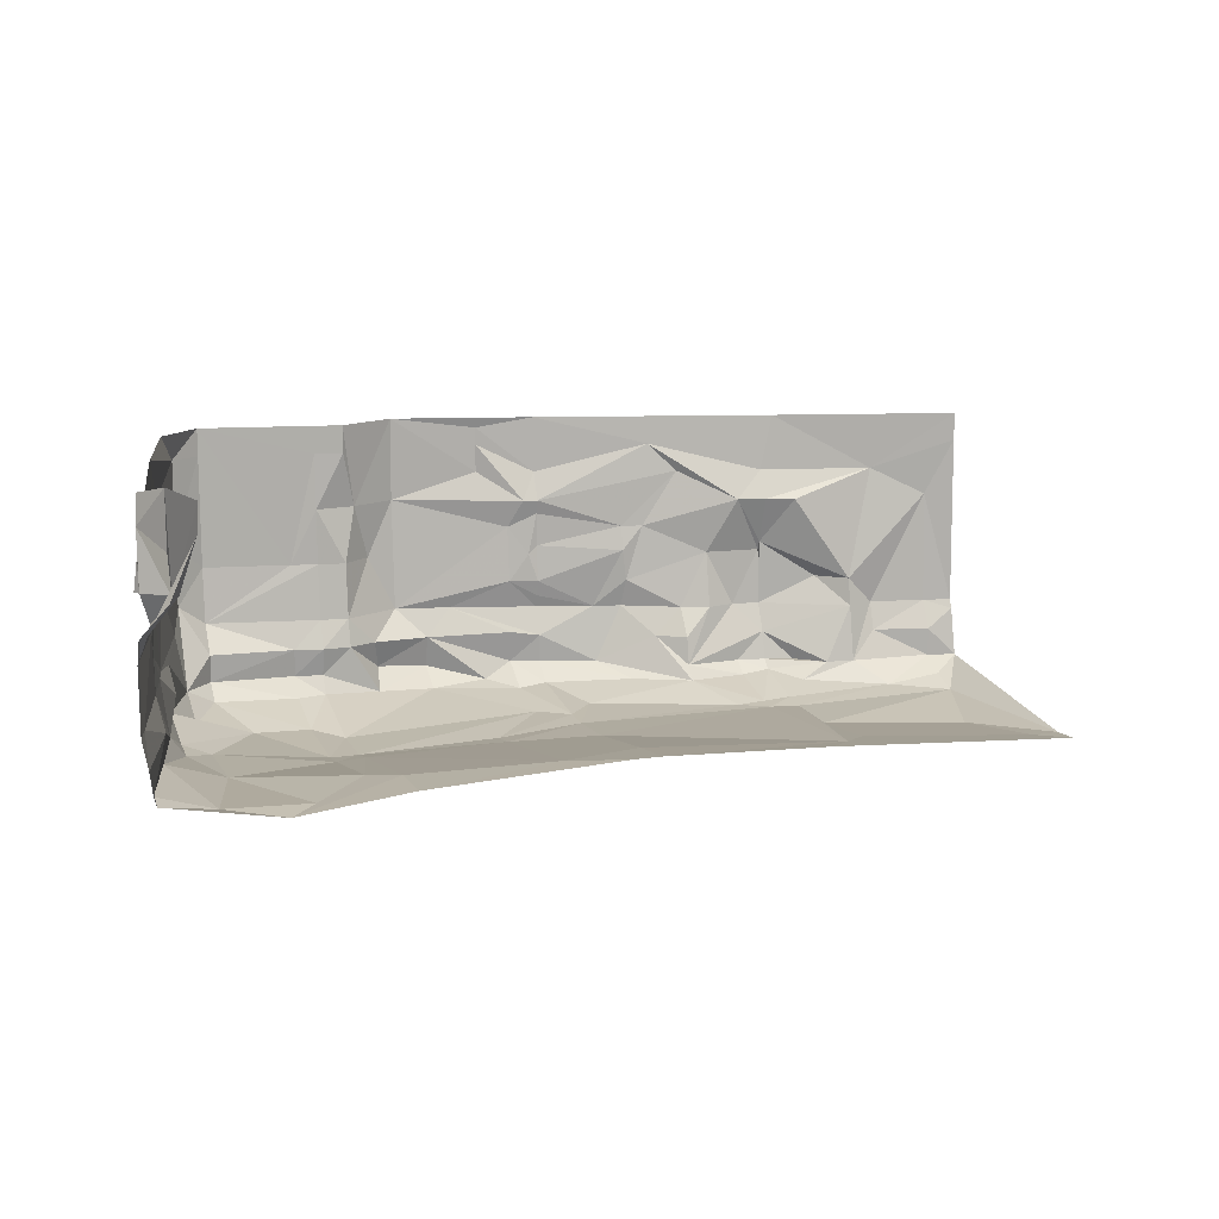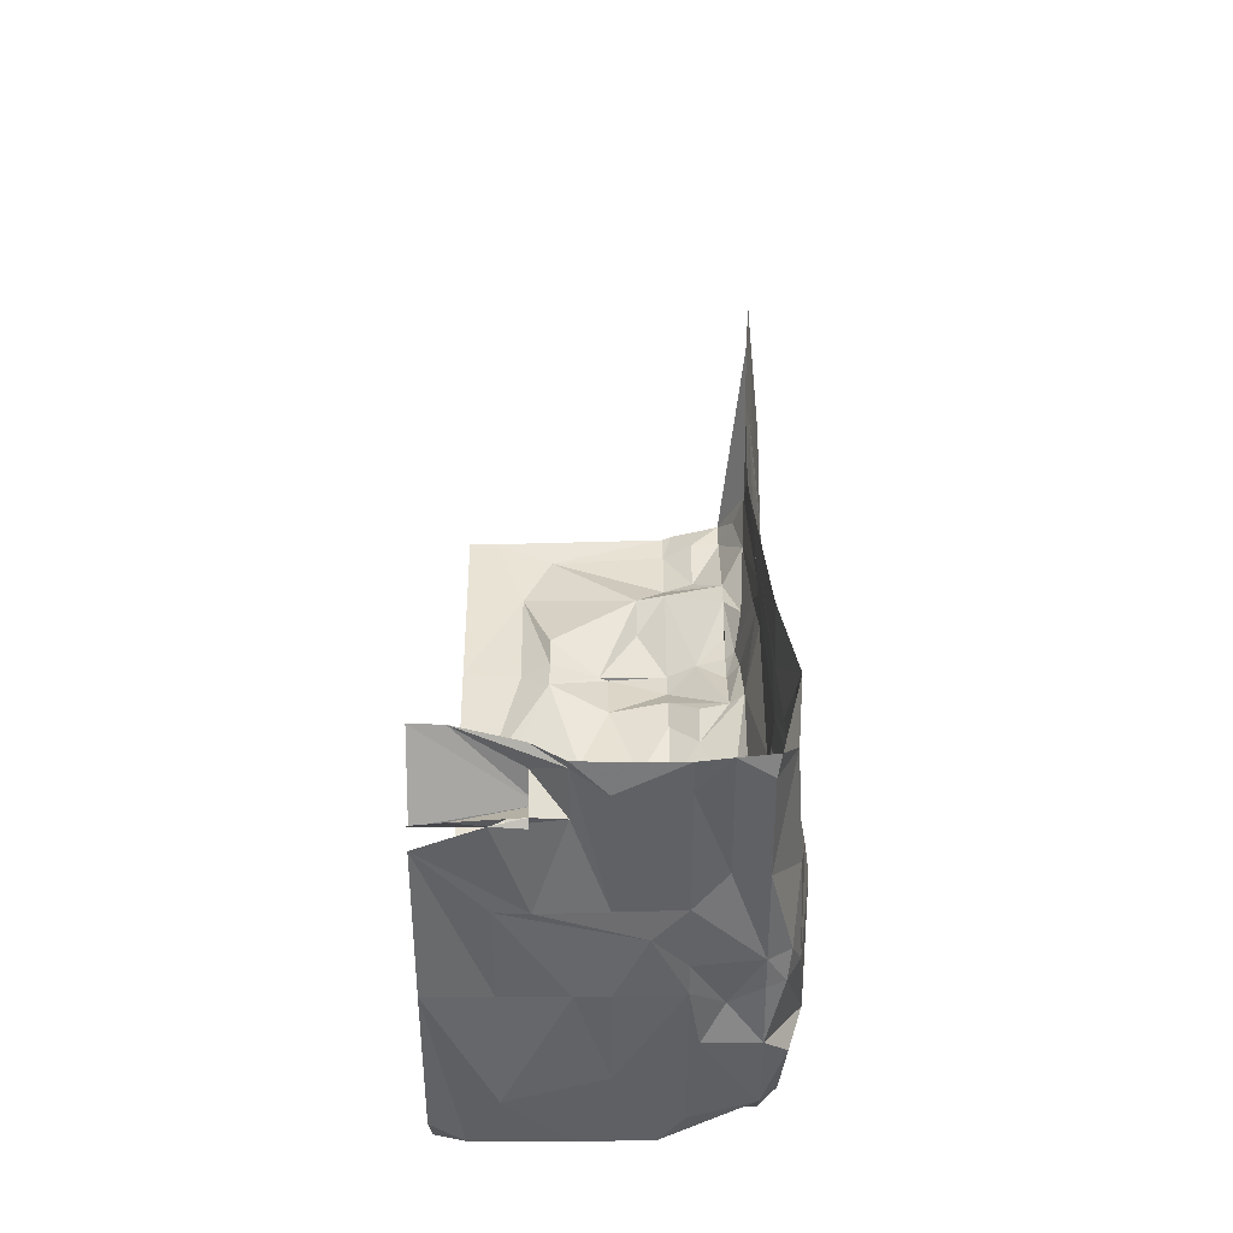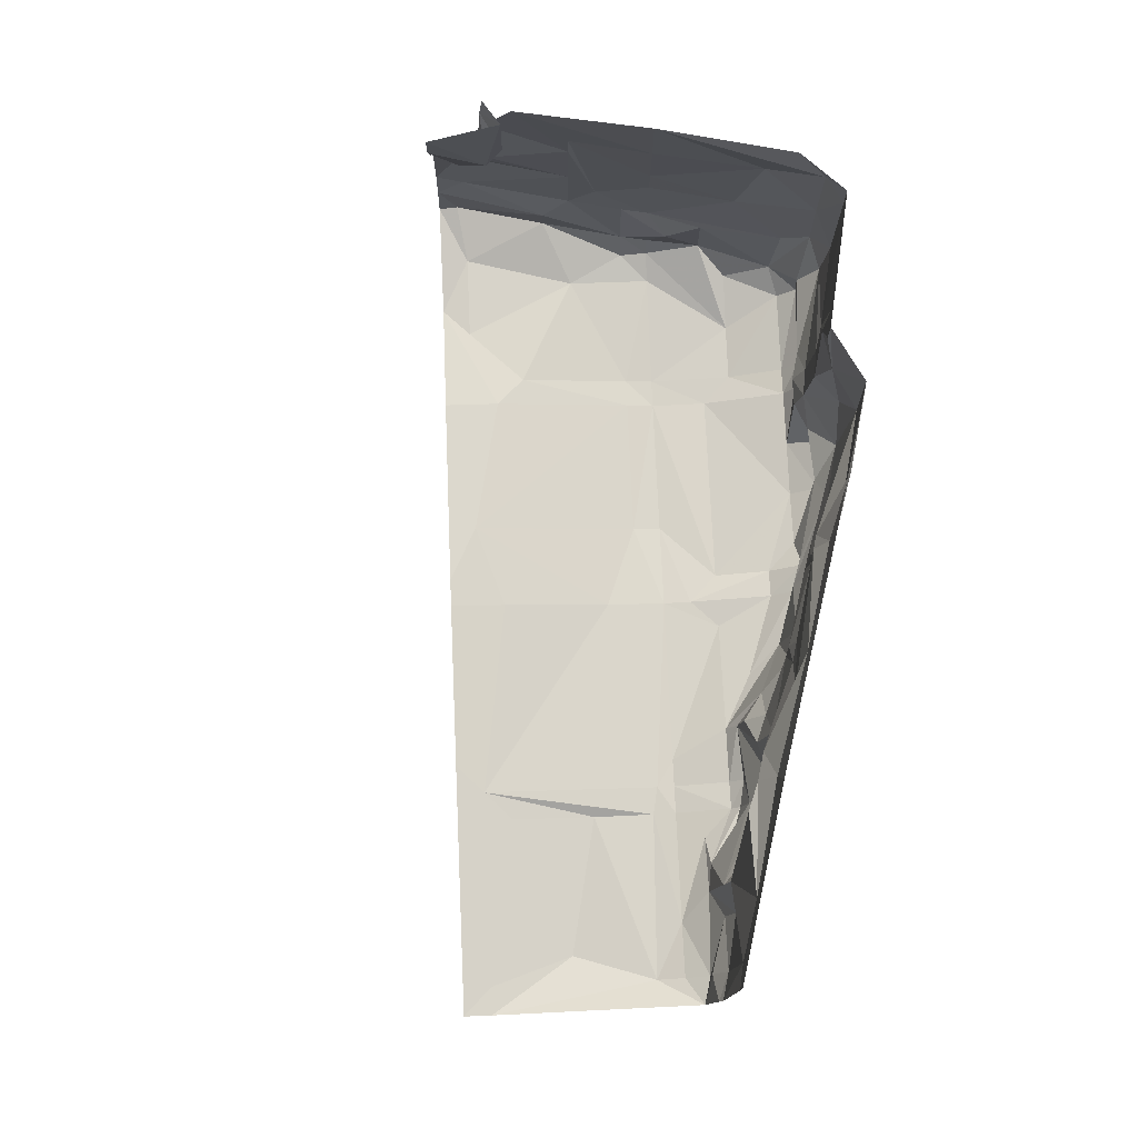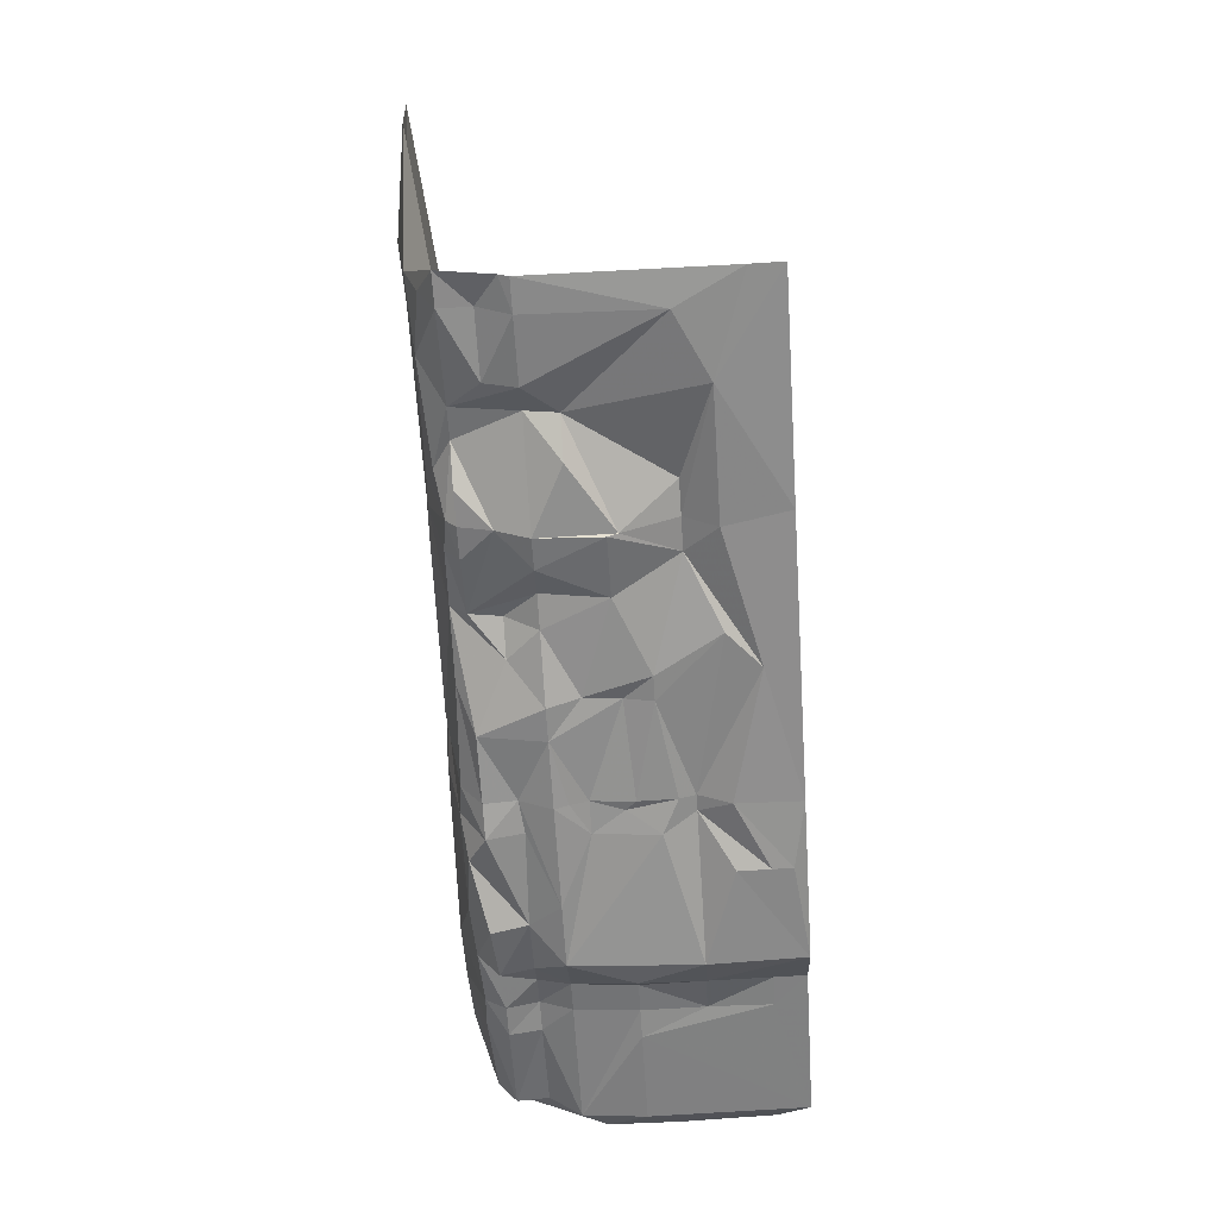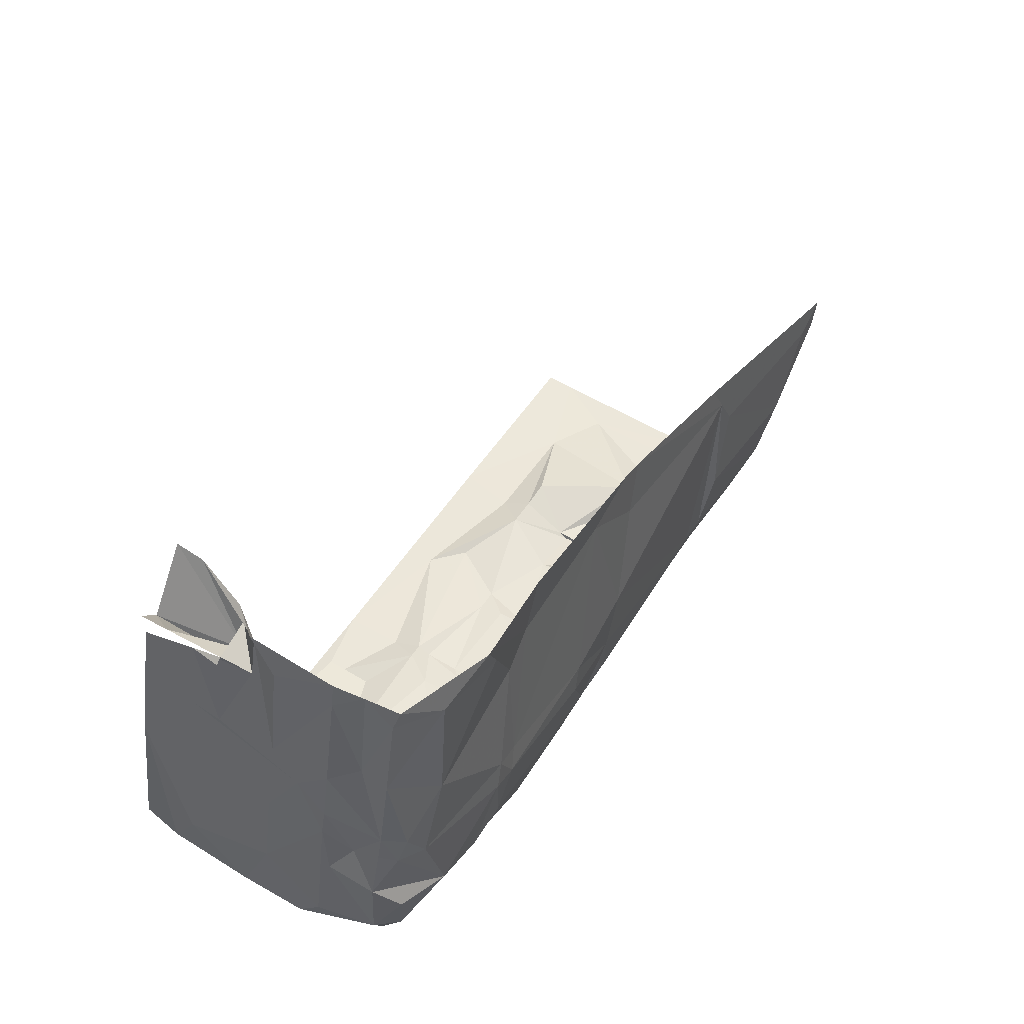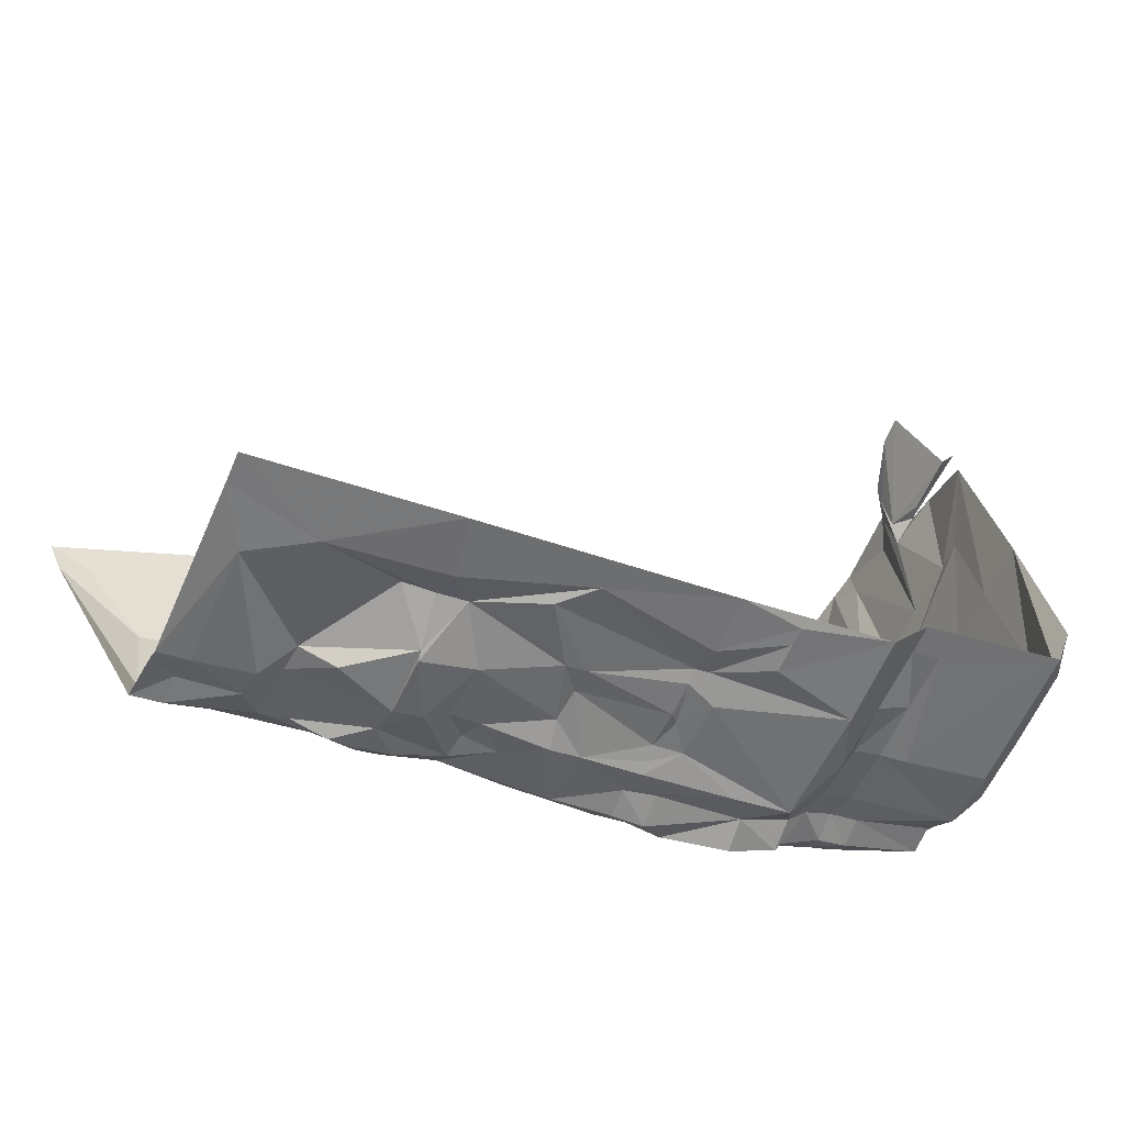
<metadata>
{"format":"obj","ext":"obj","renderer":"f3d","projection":"perspective","resolution":1024,"background":"white","views":[{"elev":12.8,"azim":5.1,"up":"+Y"},{"elev":51.9,"azim":-90.5,"up":"+Z"},{"elev":75.4,"azim":112.3,"up":"+Y"},{"elev":-74.2,"azim":93.6,"up":"+Z"},{"elev":60.7,"azim":-58.5,"up":"+Z"},{"elev":-60.6,"azim":156.6,"up":"+Z"}]}
</metadata>
<code>
v 10.68 -1.293 -12.28
v 10.67 -1.213 -12.3
v 10.64 -1.293 -12.27
v 10.54 -1.253 -12.29
v 10.54 -1.213 -12.31
v 10.62 -1.173 -12.32
v 10.67 -1.173 -12.3
v 10.7 -1.213 -12.33
v 10.71 -1.253 -12.32
v 10.78 -1.053 -12.35
v 10.78 -1.213 -12.35
v 10.79 -1.253 -12.33
v 10.82 -1.213 -12.35
v 10.82 -1.226 -12.35
v 10.82 -0.9731 -12.36
v 10.5 -1.213 -12.29
v 10.53 -1.133 -12.31
v 10.54 -1.12 -12.31
v 10.59 -1.053 -12.29
v 10.7 -1.013 -12.34
v 10.46 -1.133 -12.28
v 10.51 -1.053 -12.28
v 10.55 -1.053 -12.29
v 10.54 -1.013 -12.31
v 10.55 -0.933 -12.31
v 10.82 -0.9331 -12.36
v 10.37 -0.9729 -12.28
v 10.21 -0.9328 -12.26
v 10.44 -1.253 -12.24
v 10.47 -1.213 -12.27
v 10.42 -1.213 -12.26
v 10.44 -1.293 -12.23
v 10.39 -1.253 -12.25
v 10.33 -1.213 -12.27
v 10.34 -1.173 -12.26
v 10.3 -1.293 -12.25
v 10.29 -1.213 -12.26
v 10.22 -1.253 -12.23
v 10.21 -1.213 -12.25
v 10.21 -1.195 -12.24
v 10.21 -1.173 -12.24
v 10.34 -1.128 -12.26
v 10.08 -1.213 -12.23
v 10.17 -1.173 -12.23
v 10.37 -1.093 -12.27
v 10.21 -1.12 -12.24
v 10.2 -1.133 -12.24
v 10.34 -1.093 -12.27
v 10.21 -1.073 -12.24
v 10.41 -1.013 -12.28
v 10.21 -1.053 -12.24
v 10.17 -1.093 -12.24
v 10.19 -1.053 -12.24
v 10.21 -1.013 -12.26
v 10.12 -0.9478 -12.25
v 10.12 -0.9728 -12.25
v 10 -0.9327 -12.22
v 9.754 -1.213 -12.09
v 9.913 -1.213 -12.13
v 9.91 -1.133 -12.14
v 9.948 -1.133 -12.15
v 9.951 -1.213 -12.14
v 9.919 -1.253 -12.12
v 9.878 -1.253 -12.11
v 9.955 -1.253 -12.13
v 9.971 -1.133 -12.2
v 10.01 -1.213 -12.22
v 9.984 -1.253 -12.17
v 10.18 -1.248 -12.23
v 10.05 -1.253 -12.2
v 10 -1.053 -12.22
v 9.91 -1.053 -12.14
v 9.871 -1.133 -12.13
v 9.958 -1.053 -12.17
v 10.12 -1.013 -12.25
v 9.909 -0.9726 -12.14
v 9.948 -0.9727 -12.15
v 9.948 -0.9327 -12.15
v 9.909 -0.9326 -12.14
v 9.751 -0.9325 -12.1
v 9.777 -1.212 -11.78
v 9.767 -1.212 -11.82
v 9.782 -1.172 -11.74
v 9.763 -1.132 -11.82
v 9.735 -1.132 -11.94
v 9.729 -1.212 -12.02
v 9.754 -1.225 -11.9
v 9.776 -1.252 -11.85
v 9.746 -1.292 -12.02
v 9.724 -1.183 -12.06
v 9.766 -1.253 -12.07
v 9.751 -1.133 -12.1
v 9.721 -1.093 -12.06
v 9.763 -1.092 -11.82
v 9.792 -1.012 -11.7
v 9.725 -1.012 -11.98
v 9.751 -0.9725 -12.1
v 9.765 -1.012 -11.82
v 9.724 -0.9725 -12.06
v 9.817 -0.9323 -11.62
v 9.765 -0.9324 -11.82
v 9.722 -0.9325 -12.02
v 9.786 -1.292 -11.78
v 9.794 -1.212 -11.7
v 9.816 -1.252 -11.67
v 9.827 -1.212 -11.54
v 9.792 -1.132 -11.7
v 9.79 -1.052 -11.7
v 9.823 -1.132 -11.54
v 9.842 -1.092 -11.52
v 9.826 -1.092 -11.58
v 9.871 -1.052 -11.52
v 9.903 -0.9723 -11.53
v 9.87 -1.052 -11.56
v 9.837 -1.092 -11.5
v 9.819 -1.052 -11.57
v 9.815 -1.012 -11.58
v 9.817 -0.9723 -11.57
v 9.851 -1.062 -11.59
v 9.905 -0.9323 -11.53
v 9.841 -0.9323 -11.62
v 9.841 -1.012 -11.62
v 9.811 -1.052 -11.58
v 9.817 -0.9323 -11.58
v 9.835 -1.212 -11.5
v 9.842 -1.252 -11.5
v 10.55 -1.33 -12.18
v 10.59 -1.328 -12.2
v 10.55 -1.305 -12.27
v 10.61 -1.315 -12.25
v 10.73 -1.323 -12.26
v 10.6 -1.333 -12.17
v 10.56 -1.333 -12.16
v 10.82 -1.328 -12.26
v 10.79 -1.293 -12.33
v 10.81 -1.313 -12.3
v 10.83 -1.293 -12.34
v 10.55 -1.293 -12.28
v 10.52 -1.31 -12.25
v 10.51 -1.293 -12.27
v 10.96 -1.333 -12.06
v 10.59 -1.293 -12.29
v 10.19 -1.348 -12.01
v 10.3 -1.338 -12.06
v 10.28 -1.335 -12.1
v 10.3 -1.333 -12.15
v 10.51 -1.333 -12.16
v 10.33 -1.333 -11.99
v 10.2 -1.343 -11.98
v 10.23 -1.318 -12.21
v 10.23 -1.338 -12.12
v 10.19 -1.323 -12.19
v 10.44 -1.313 -12.22
v 10.36 -1.313 -12.22
v 10.22 -1.293 -12.24
v 10.17 -1.293 -12.23
v 9.969 -1.353 -11.91
v 10.01 -1.353 -11.93
v 9.972 -1.35 -12
v 10.02 -1.345 -11.89
v 9.986 -1.348 -11.88
v 9.922 -1.318 -12.11
v 10.07 -1.323 -12.18
v 9.919 -1.345 -12.02
v 10.14 -1.315 -12.21
v 9.916 -1.293 -12.12
v 9.995 -1.32 -12.14
v 9.886 -1.32 -12.09
v 9.876 -1.293 -12.11
v 9.985 -1.293 -12.18
v 10.05 -1.298 -12.21
v 9.824 -1.332 -11.85
v 9.846 -1.343 -11.99
v 9.787 -1.315 -11.83
v 9.754 -1.292 -11.9
v 9.774 -1.322 -11.95
v 9.777 -1.315 -12.04
v 9.804 -1.32 -11.79
v 9.776 -1.292 -11.82
v 9.874 -1.33 -11.74
v 9.765 -1.293 -12.07
v 10.96 -1.333 -12.06
v 10.84 -1.343 -12.13
v 10.92 -1.333 -12.04
v 10.69 -1.323 -11.98
v 10.64 -1.335 -12.09
v 10.67 -1.315 -11.93
v 10.98 -1.331 -12.02
v 10.65 -1.308 -11.87
v 10.72 -1.313 -11.91
v 10.94 -1.328 -12.01
v 10.39 -1.298 -11.76
v 10.43 -1.298 -11.77
v 10.4 -1.308 -11.84
v 10.3 -1.303 -11.76
v 10.11 -1.313 -11.71
v 10.05 -1.32 -11.73
v 9.994 -1.327 -11.57
v 10.14 -1.31 -11.64
v 9.848 -1.297 -11.5
v 9.837 -1.292 -11.53
v 9.904 -1.32 -11.57
v 10.01 -1.325 -11.62
v 9.811 -1.292 -11.66
f 1 2 3
f 3 2 4
f 4 2 5
f 5 2 6
f 6 2 7
f 7 2 8
f 8 2 1
f 9 8 1
f 7 8 10
f 10 8 11
f 11 8 9
f 12 11 9
f 10 11 13
f 13 11 14
f 14 11 12
f 10 13 15
f 16 5 17
f 17 5 18
f 18 5 6
f 4 5 16
f 6 7 18
f 18 7 19
f 19 7 20
f 20 7 10
f 16 17 21
f 21 17 22
f 22 17 18
f 22 18 23
f 23 18 19
f 20 10 15
f 24 23 20
f 20 23 19
f 22 23 24
f 25 20 26
f 26 20 15
f 24 20 25
f 27 24 25
f 22 24 27
f 27 25 28
f 29 30 31
f 31 30 21
f 21 30 16
f 16 30 32
f 32 30 29
f 29 31 33
f 33 31 34
f 34 31 35
f 35 31 21
f 4 16 32
f 36 37 38
f 38 37 39
f 39 37 40
f 40 37 41
f 41 37 42
f 42 37 35
f 35 37 34
f 34 37 36
f 33 34 36
f 43 39 44
f 44 39 40
f 38 39 43
f 44 40 41
f 45 35 21
f 42 35 45
f 46 41 42
f 44 41 47
f 47 41 46
f 45 21 22
f 46 42 48
f 48 42 45
f 49 46 48
f 47 46 49
f 48 45 50
f 50 45 22
f 49 48 51
f 51 48 50
f 47 49 52
f 52 49 53
f 53 49 51
f 50 22 27
f 54 51 27
f 27 51 50
f 53 51 54
f 55 54 28
f 28 54 27
f 53 54 56
f 56 54 55
f 55 28 57
f 58 59 60
f 60 59 61
f 61 59 62
f 62 59 63
f 63 59 64
f 64 59 58
f 65 62 63
f 61 62 66
f 66 62 67
f 67 62 68
f 68 62 65
f 67 43 44
f 38 43 69
f 69 43 70
f 70 43 67
f 66 67 71
f 71 67 52
f 52 67 44
f 70 67 68
f 52 44 47
f 72 60 61
f 58 60 73
f 73 60 72
f 72 61 74
f 74 61 66
f 74 66 71
f 71 52 53
f 71 53 75
f 75 53 56
f 76 72 77
f 77 72 74
f 73 72 76
f 77 74 78
f 78 74 57
f 57 74 71
f 57 71 75
f 57 75 56
f 79 76 78
f 78 76 77
f 73 76 80
f 80 76 79
f 57 56 55
f 81 82 83
f 83 82 84
f 84 82 85
f 85 82 86
f 86 82 87
f 87 82 88
f 88 82 81
f 89 86 87
f 85 86 90
f 90 86 89
f 91 58 90
f 90 58 92
f 92 58 73
f 64 58 91
f 91 90 89
f 85 90 93
f 93 90 92
f 94 84 85
f 83 84 95
f 95 84 94
f 94 85 96
f 96 85 93
f 92 73 97
f 97 73 80
f 93 92 97
f 95 94 98
f 98 94 96
f 96 93 99
f 99 93 97
f 100 98 101
f 101 98 96
f 95 98 100
f 101 96 99
f 101 99 102
f 102 99 80
f 80 99 97
f 103 104 105
f 105 104 106
f 106 104 107
f 107 104 83
f 83 104 81
f 81 104 103
f 88 81 103
f 107 83 108
f 108 83 95
f 106 107 109
f 109 107 110
f 110 107 111
f 111 107 108
f 112 110 113
f 113 110 114
f 114 110 111
f 109 110 115
f 115 110 112
f 114 111 116
f 116 111 117
f 117 111 108
f 118 119 116
f 116 119 114
f 114 119 113
f 113 119 120
f 120 119 121
f 121 119 122
f 122 119 118
f 123 116 117
f 117 108 100
f 100 108 95
f 121 122 118
f 121 118 124
f 115 125 109
f 109 125 106
f 106 125 126
f 105 106 126
f 127 128 129
f 129 128 130
f 130 128 131
f 131 128 132
f 132 128 133
f 133 128 127
f 134 131 132
f 130 131 1
f 1 131 135
f 135 131 136
f 136 131 134
f 135 136 137
f 137 136 134
f 129 130 3
f 3 130 1
f 138 129 3
f 127 129 139
f 139 129 140
f 140 129 138
f 1 135 9
f 9 135 12
f 12 135 137
f 141 137 134
f 12 137 14
f 138 3 142
f 142 3 4
f 4 138 142
f 140 138 4
f 140 4 32
f 143 144 145
f 145 144 146
f 146 144 147
f 147 144 133
f 133 144 148
f 148 144 149
f 149 144 143
f 150 145 146
f 143 145 151
f 151 145 152
f 152 145 150
f 146 147 153
f 153 147 127
f 127 147 133
f 153 127 139
f 150 146 154
f 154 146 153
f 154 153 36
f 36 153 33
f 33 153 32
f 32 153 139
f 32 139 140
f 150 154 155
f 155 154 36
f 152 150 156
f 156 150 155
f 33 32 29
f 38 155 36
f 156 155 38
f 156 38 69
f 157 158 159
f 159 158 151
f 151 158 143
f 143 158 149
f 149 158 160
f 160 158 161
f 161 158 157
f 162 159 163
f 163 159 151
f 157 159 164
f 164 159 162
f 163 151 152
f 163 152 165
f 165 152 156
f 166 162 167
f 167 162 163
f 164 162 168
f 168 162 169
f 169 162 166
f 166 167 65
f 65 167 170
f 170 167 171
f 171 167 163
f 171 163 165
f 171 165 70
f 70 165 156
f 170 171 70
f 63 166 65
f 169 166 63
f 70 156 69
f 65 170 68
f 68 170 70
f 169 63 64
f 161 157 172
f 172 157 173
f 173 157 164
f 172 173 174
f 174 173 175
f 175 173 176
f 176 173 177
f 177 173 164
f 177 164 168
f 178 174 103
f 103 174 179
f 179 174 175
f 172 174 178
f 180 172 178
f 161 172 180
f 175 176 89
f 89 176 177
f 89 177 181
f 181 177 168
f 181 168 169
f 88 179 175
f 103 179 88
f 88 175 87
f 87 175 89
f 91 89 181
f 91 181 64
f 64 181 169
f 182 183 184
f 184 183 185
f 185 183 186
f 186 183 134
f 134 183 141
f 132 186 134
f 185 186 187
f 187 186 132
f 188 141 184
f 189 190 185
f 185 190 191
f 185 191 184
f 184 191 188
f 189 185 187
f 187 132 133
f 192 193 194
f 194 193 187
f 187 193 189
f 194 187 148
f 148 187 133
f 192 194 195
f 195 194 148
f 195 148 149
f 149 160 195
f 195 160 196
f 196 160 197
f 197 160 161
f 198 199 196
f 196 199 195
f 195 199 192
f 198 196 197
f 197 161 180
f 126 200 201
f 201 200 202
f 202 200 198
f 202 198 203
f 203 198 197
f 201 202 204
f 204 202 180
f 180 202 203
f 180 203 197
f 204 180 178
f 204 178 103
f 105 201 204
f 126 201 105
f 105 204 103

</code>
